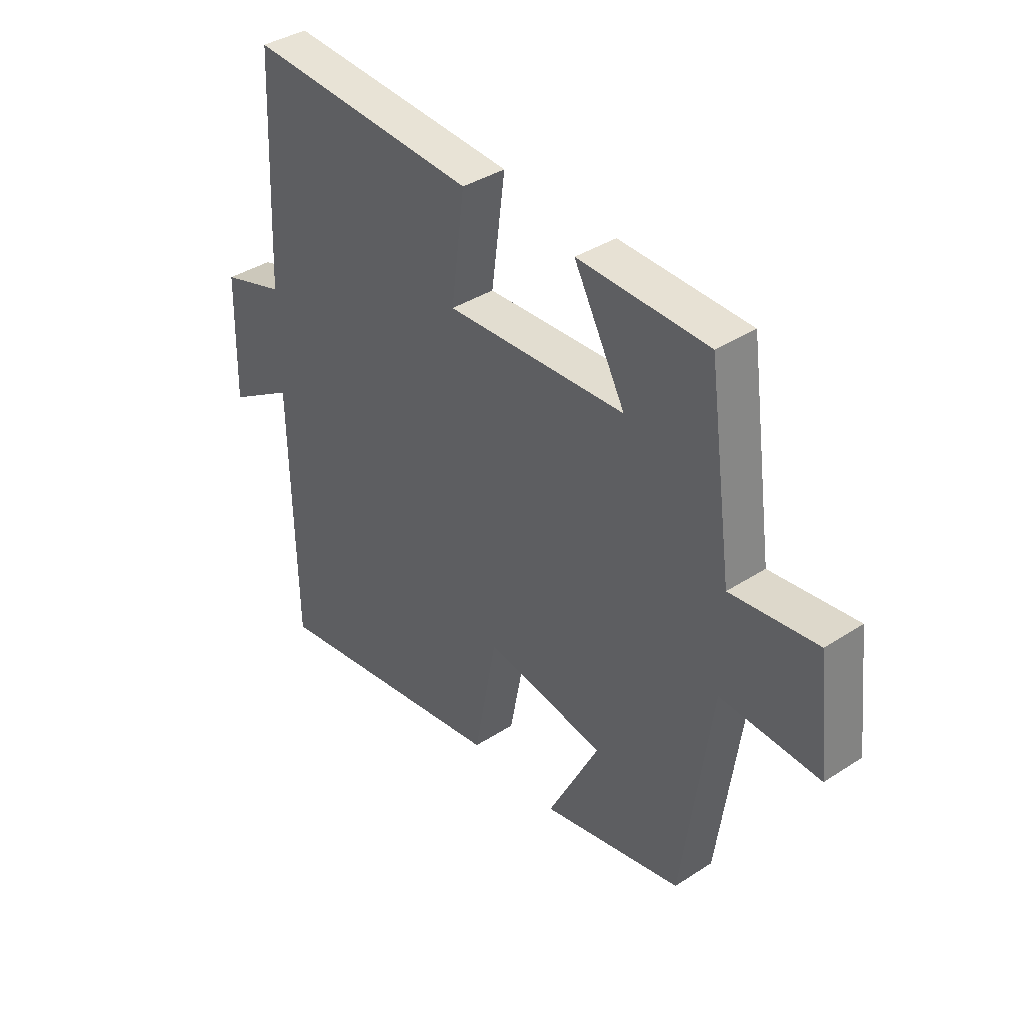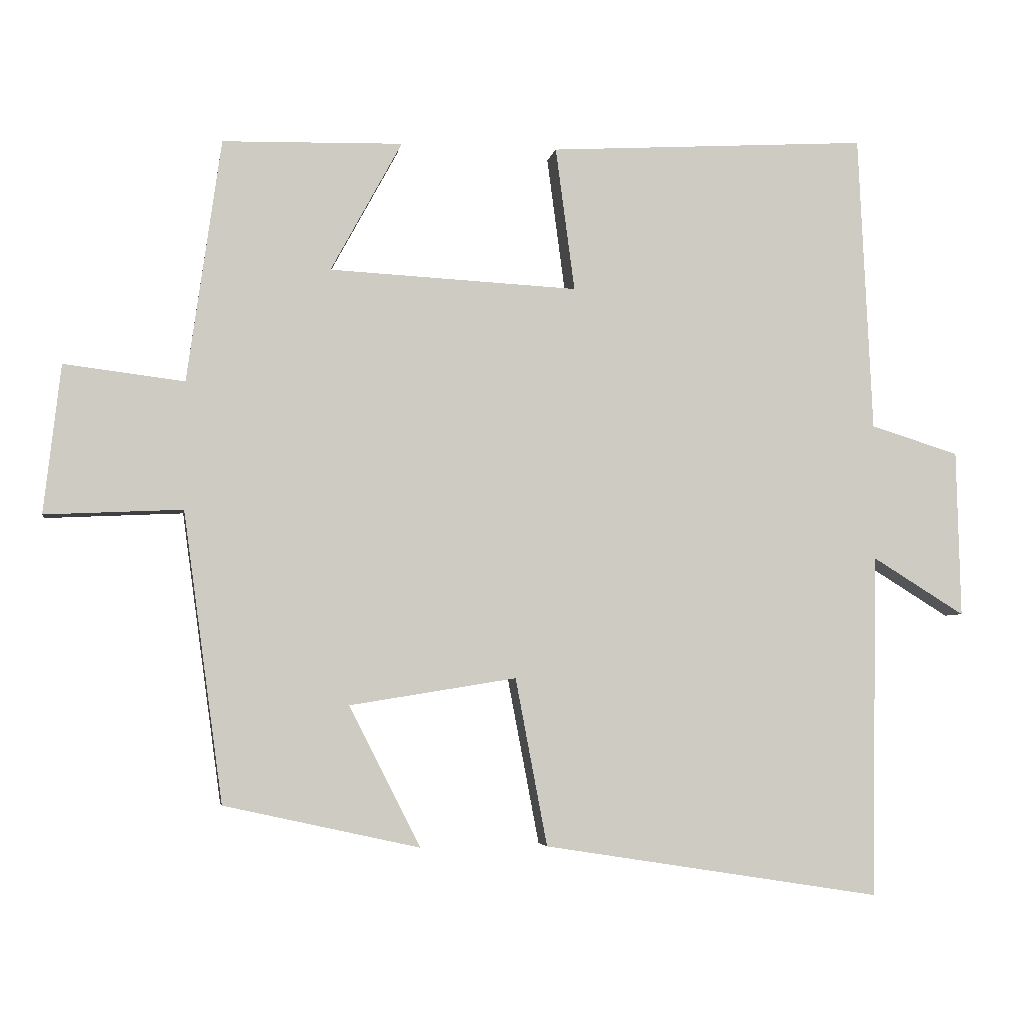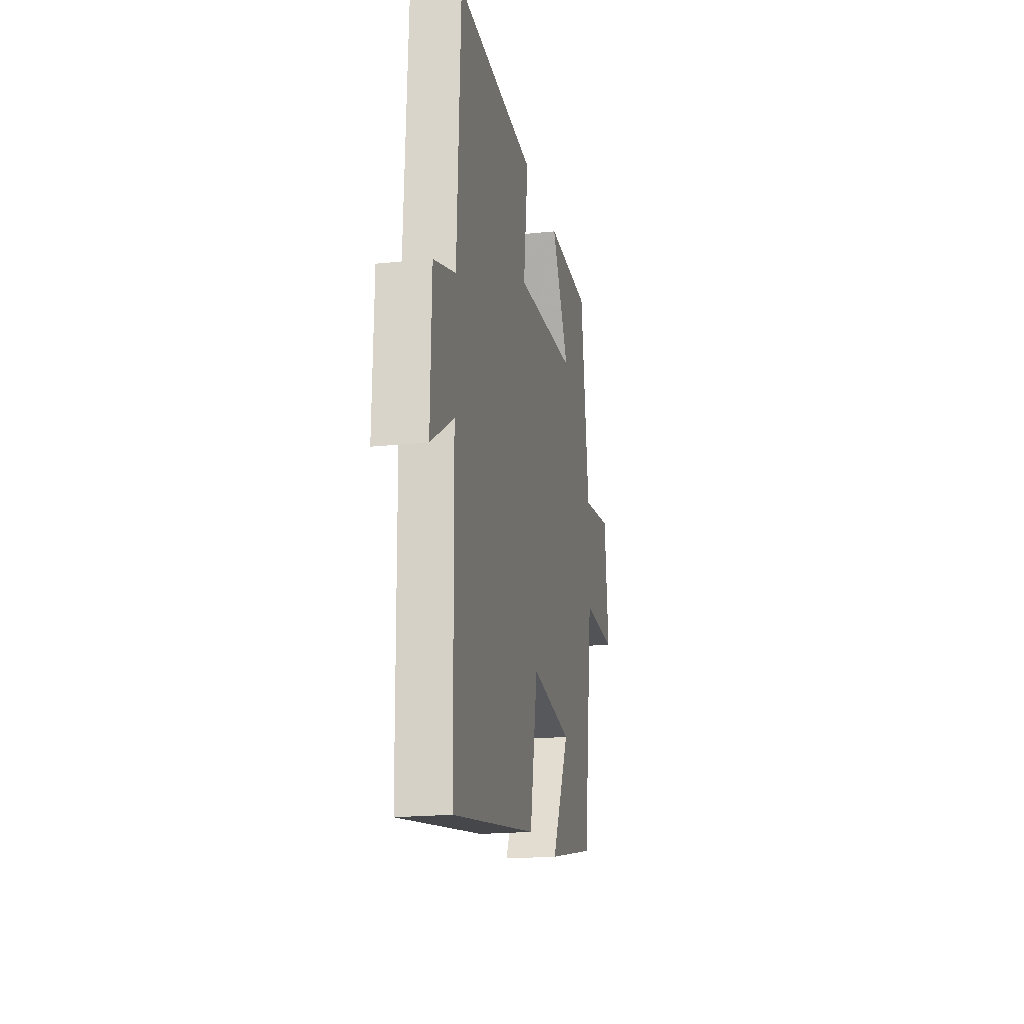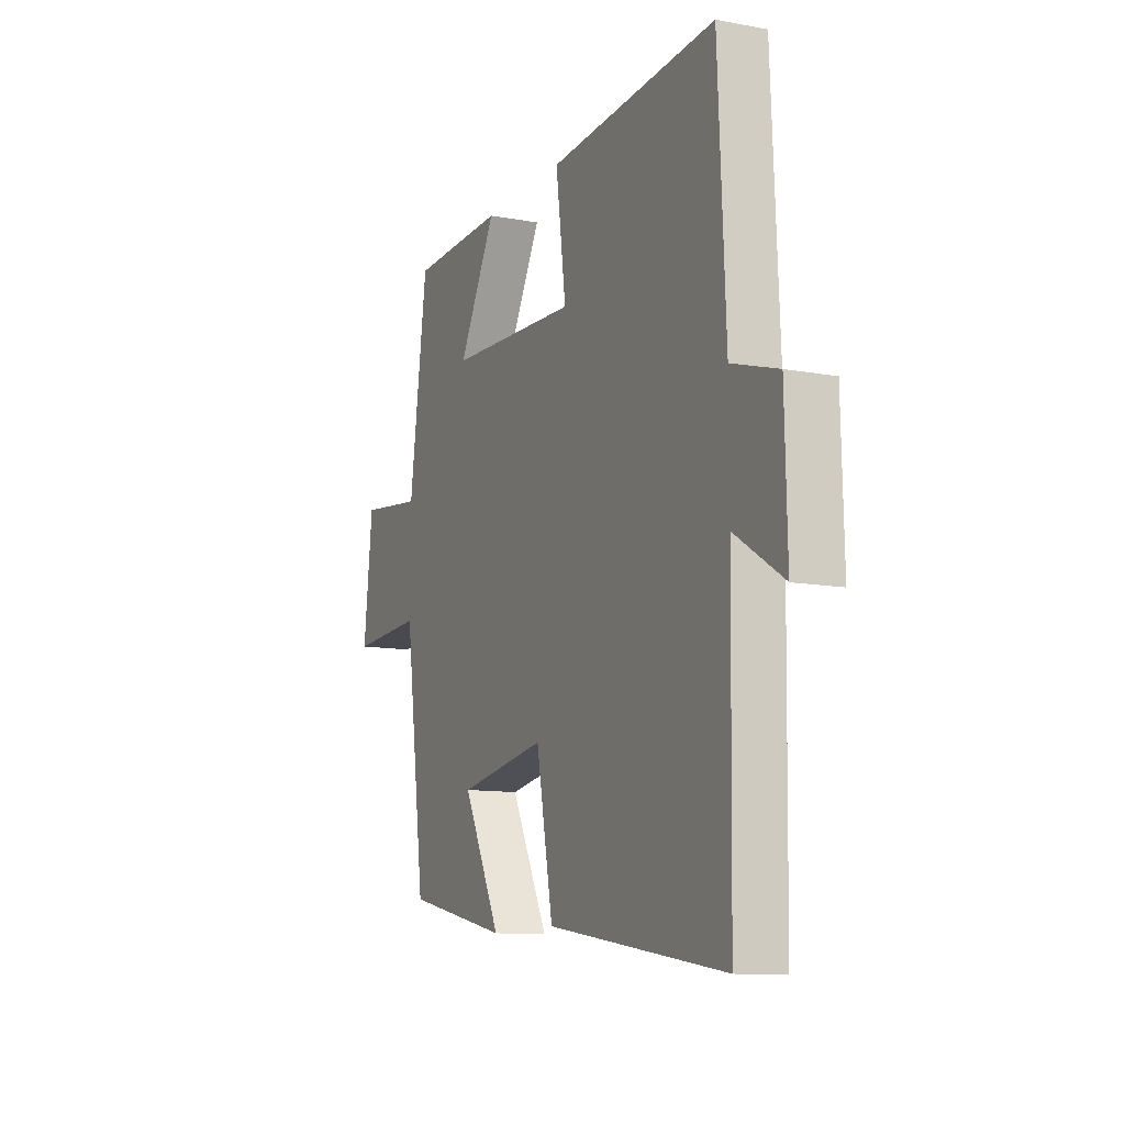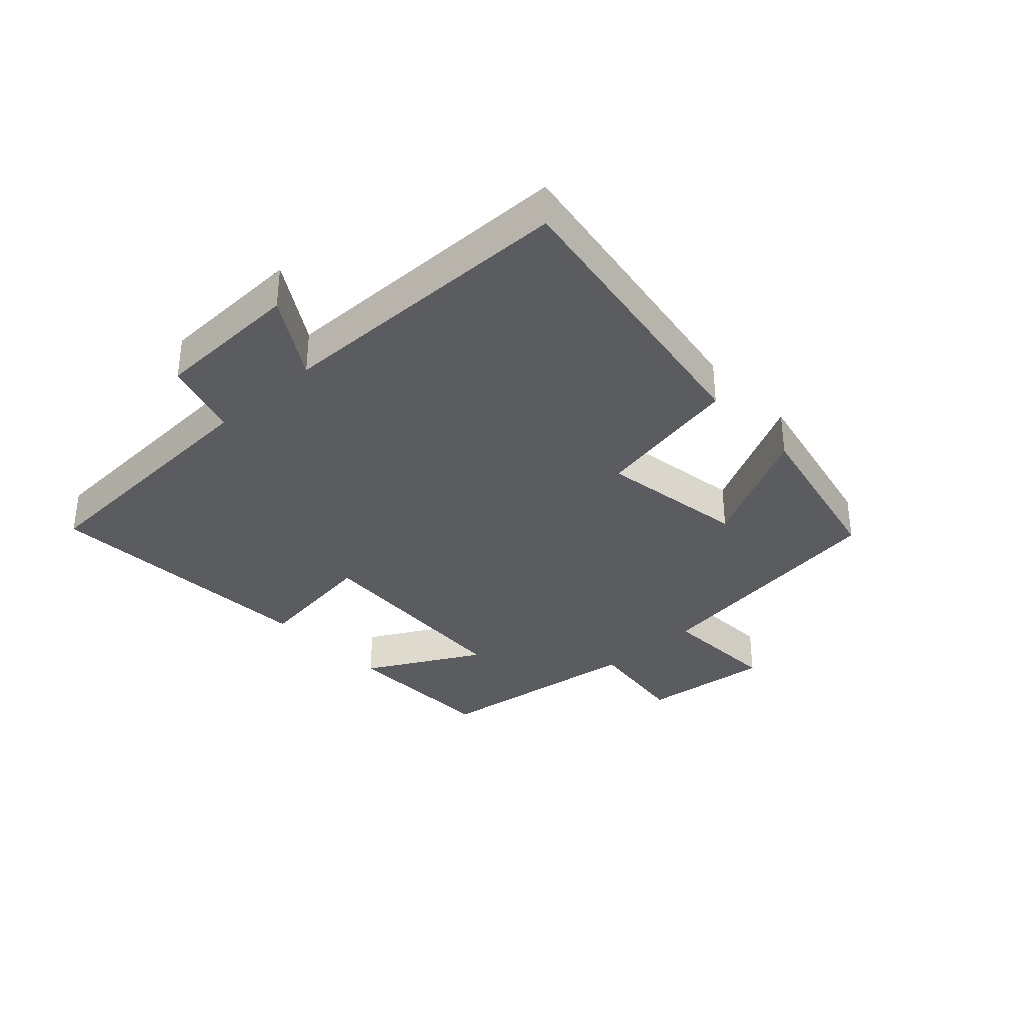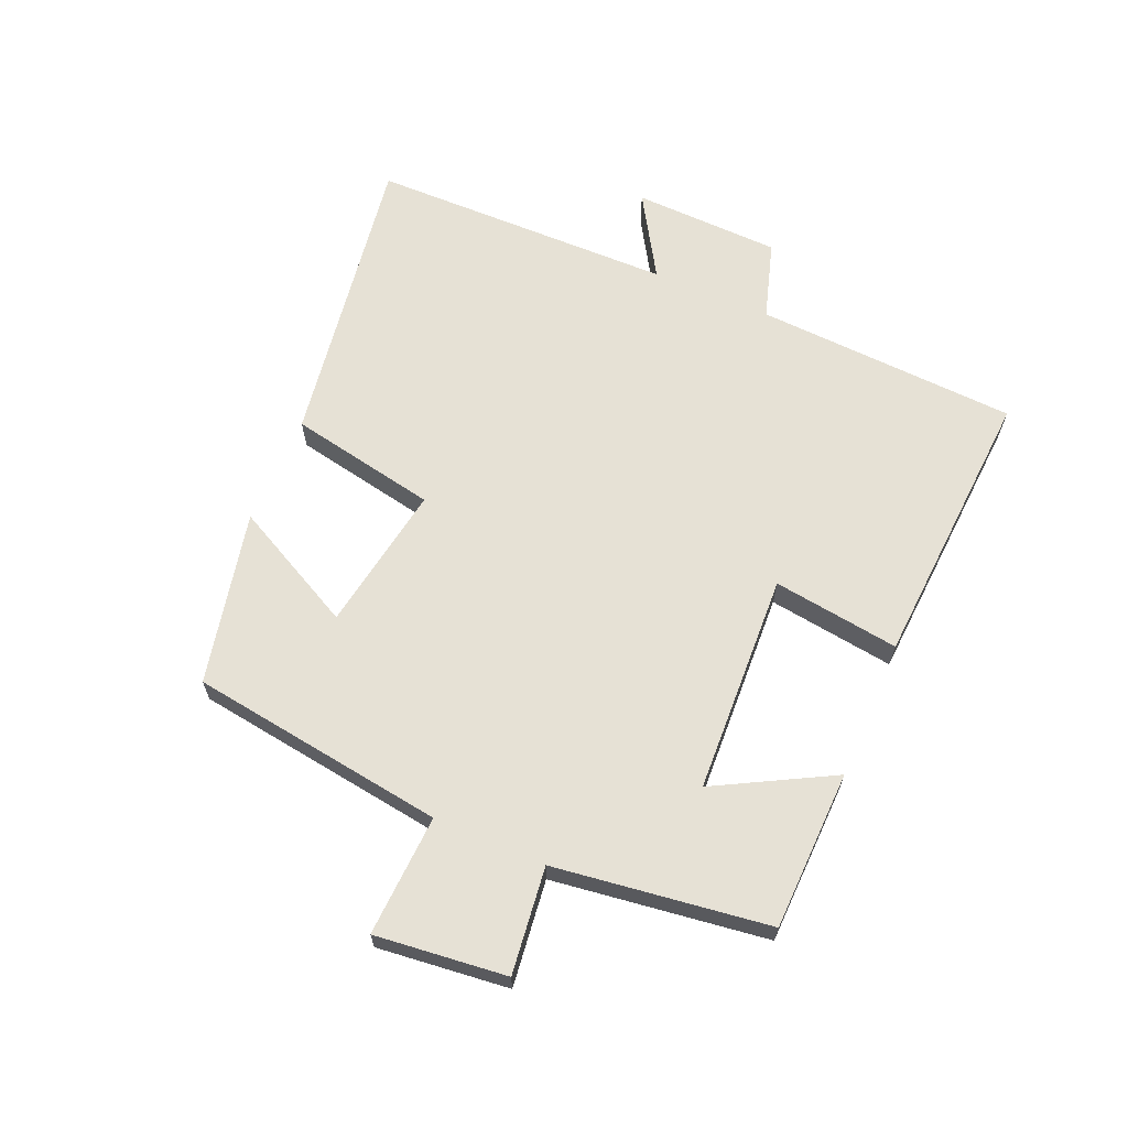
<metadata>
{"format":"obj","ext":"obj","renderer":"f3d","projection":"perspective","resolution":1024,"background":"white","views":[{"elev":38.2,"azim":-129.4,"up":"+Z"},{"elev":-4.3,"azim":-9.2,"up":"+Z"},{"elev":-19.3,"azim":101.3,"up":"+Z"},{"elev":-11.3,"azim":65.7,"up":"+Z"},{"elev":-34.6,"azim":132.9,"up":"+Y"},{"elev":64.8,"azim":-66.5,"up":"+Y"}]}
</metadata>
<code>
v 0.492 0.07 -0.575
v 0.013 0.07 -0.5
v -0.032 0.07 -0.263
v -0.268 0.07 -0.301
v -0.167 0.07 -0.5
v -0.444 0.07 -0.439
v -0.5 0.07 -0.029
v -0.694 0.07 -0.038
v -0.67 0.07 0.172
v -0.5 0.07 0.151
v -0.452 0.07 0.494
v -0.197 0.07 0.5
v -0.298 0.07 0.315
v 0.054 0.07 0.297
v 0.027 0.07 0.5
v 0.48 0.07 0.527
v 0.5 0.07 0.106
v 0.625 0.07 0.067
v 0.631 0.07 -0.169
v 0.5 0.07 -0.088
v 0.492 0 -0.575
v 0.013 0 -0.5
v -0.032 0 -0.263
v -0.268 0 -0.301
v -0.167 0 -0.5
v -0.444 0 -0.439
v -0.5 0 -0.029
v -0.694 0 -0.038
v -0.67 0 0.172
v -0.5 0 0.151
v -0.452 0 0.494
v -0.197 0 0.5
v -0.298 0 0.315
v 0.054 0 0.297
v 0.027 0 0.5
v 0.48 0 0.527
v 0.5 0 0.106
v 0.625 0 0.067
v 0.631 0 -0.169
v 0.5 0 -0.088
f 17 18 19 20
f 17 20 1
f 16 17 1
f 15 16 1
f 14 15 1
f 13 14 1
f 10 11 12 13
f 10 13 1
f 7 8 9 10
f 6 7 10
f 5 6 10
f 4 5 10
f 3 4 10
f 3 10 1
f 1 2 3
f 40 39 38 37
f 21 40 37
f 21 37 36
f 21 36 35
f 21 35 34
f 21 34 33
f 33 32 31 30
f 21 33 30
f 30 29 28 27
f 30 27 26
f 30 26 25
f 30 25 24
f 30 24 23
f 21 30 23
f 23 22 21
f 1 21 22 2
f 2 22 23 3
f 3 23 24 4
f 4 24 25 5
f 5 25 26 6
f 6 26 27 7
f 7 27 28 8
f 8 28 29 9
f 9 29 30 10
f 10 30 31 11
f 11 31 32 12
f 12 32 33 13
f 13 33 34 14
f 14 34 35 15
f 15 35 36 16
f 16 36 37 17
f 17 37 38 18
f 18 38 39 19
f 19 39 40 20
f 20 40 21 1

</code>
